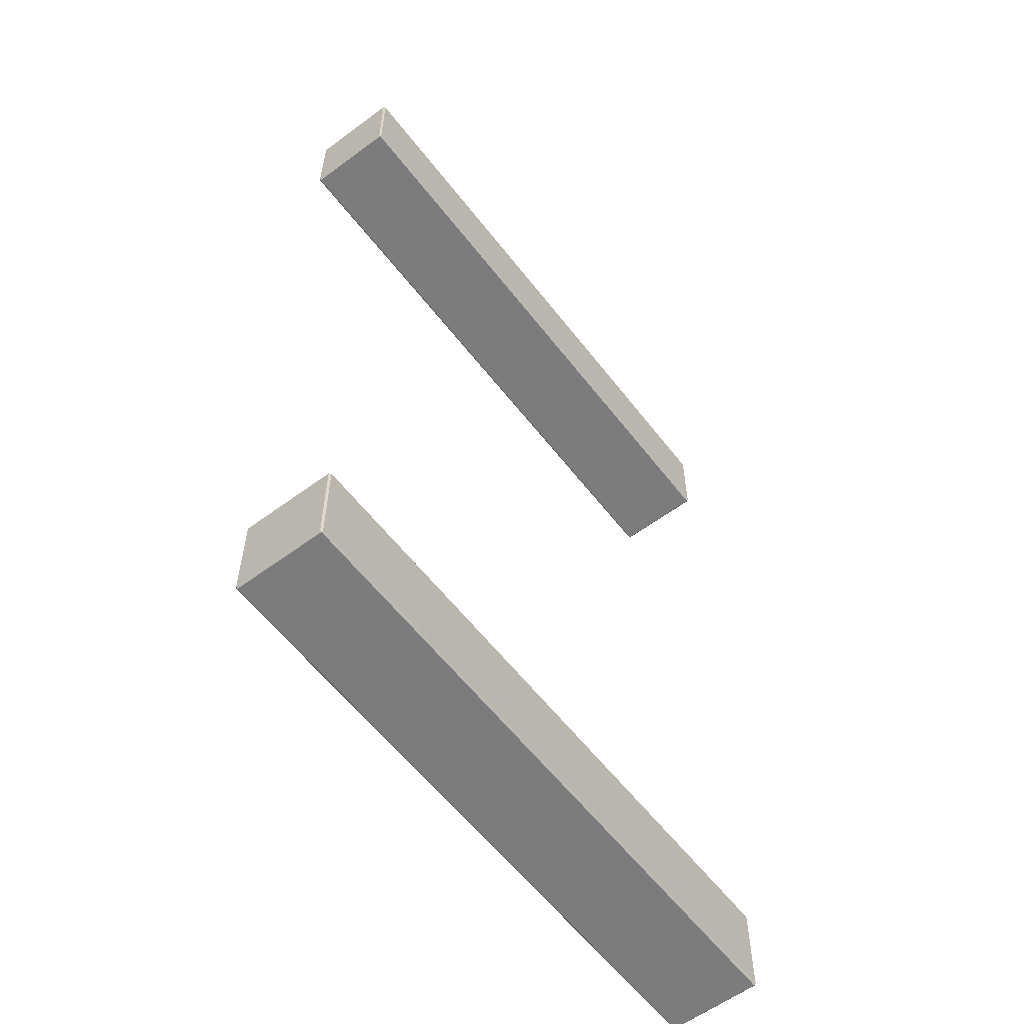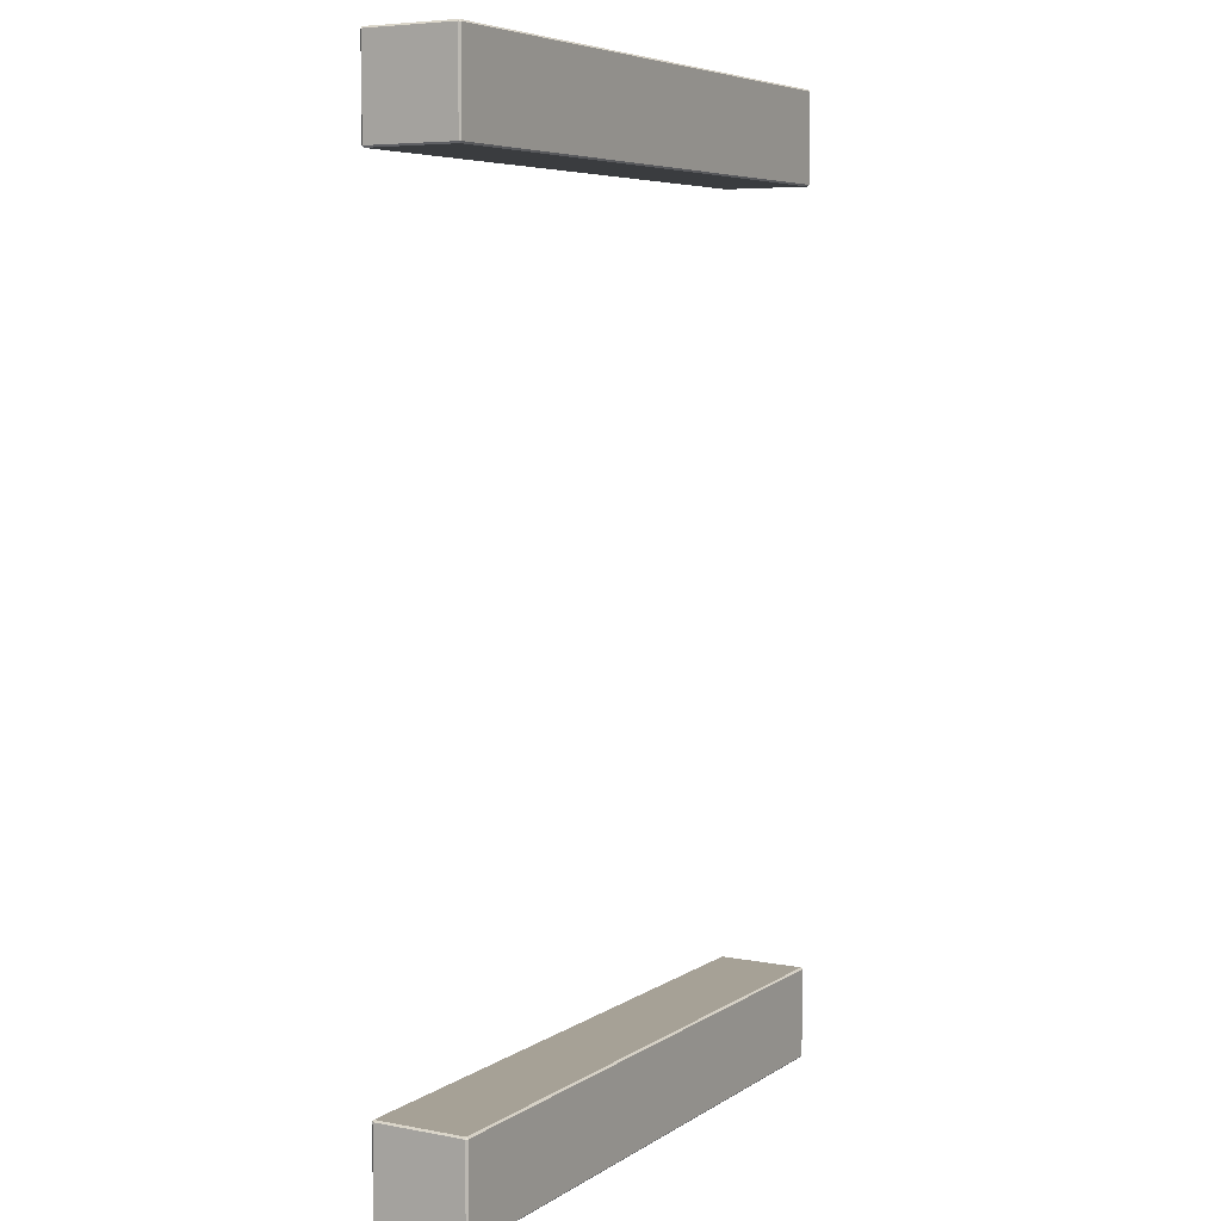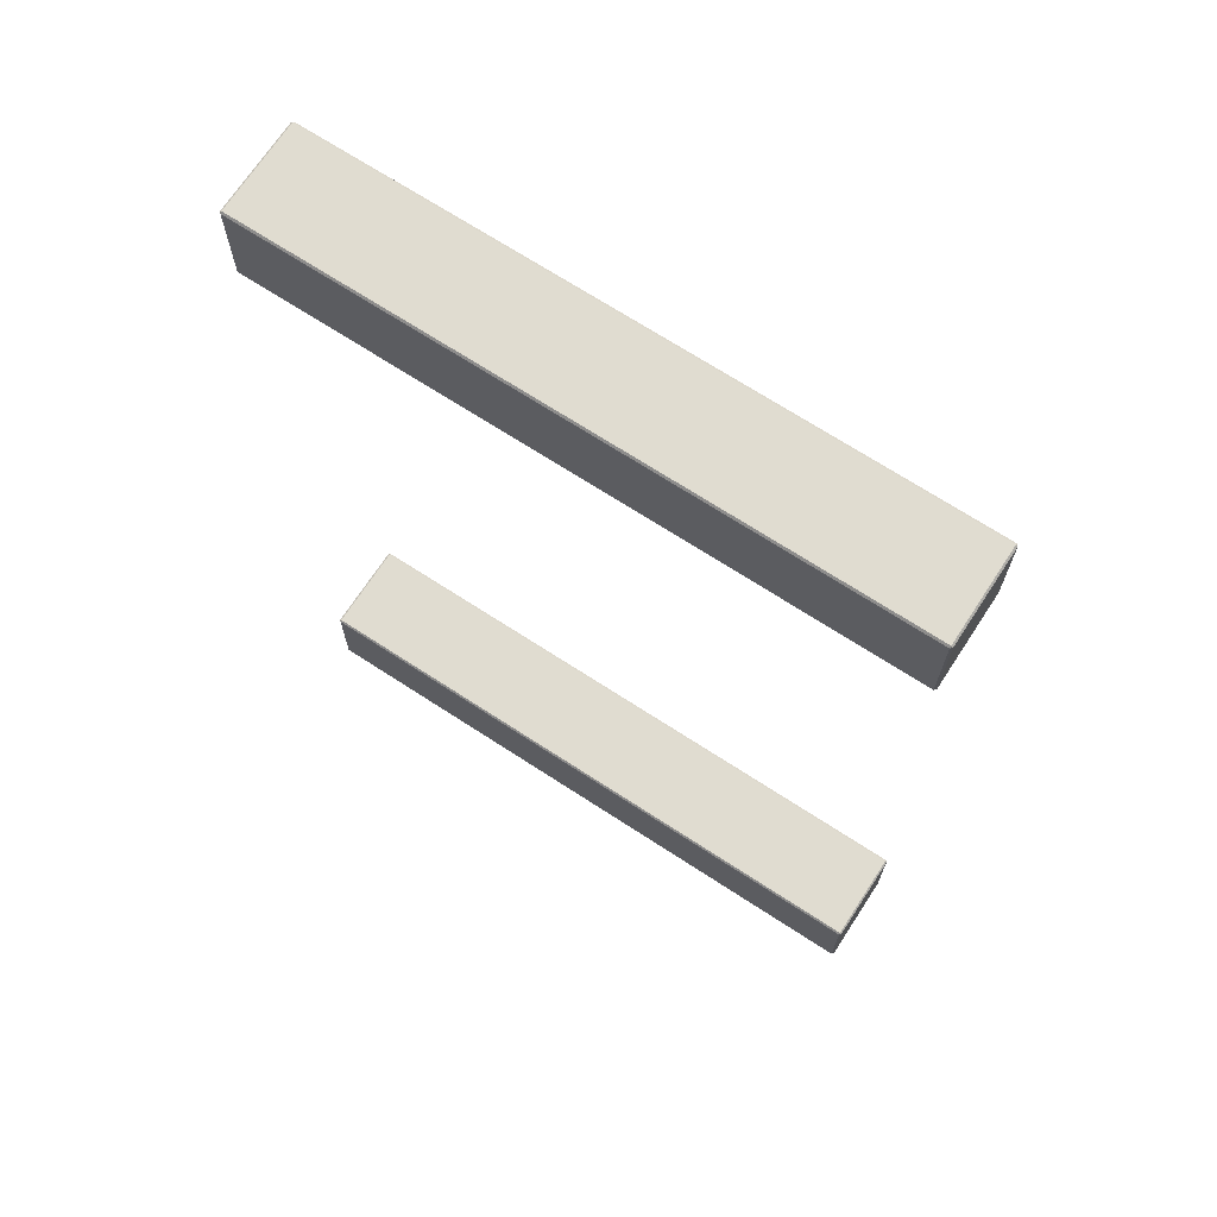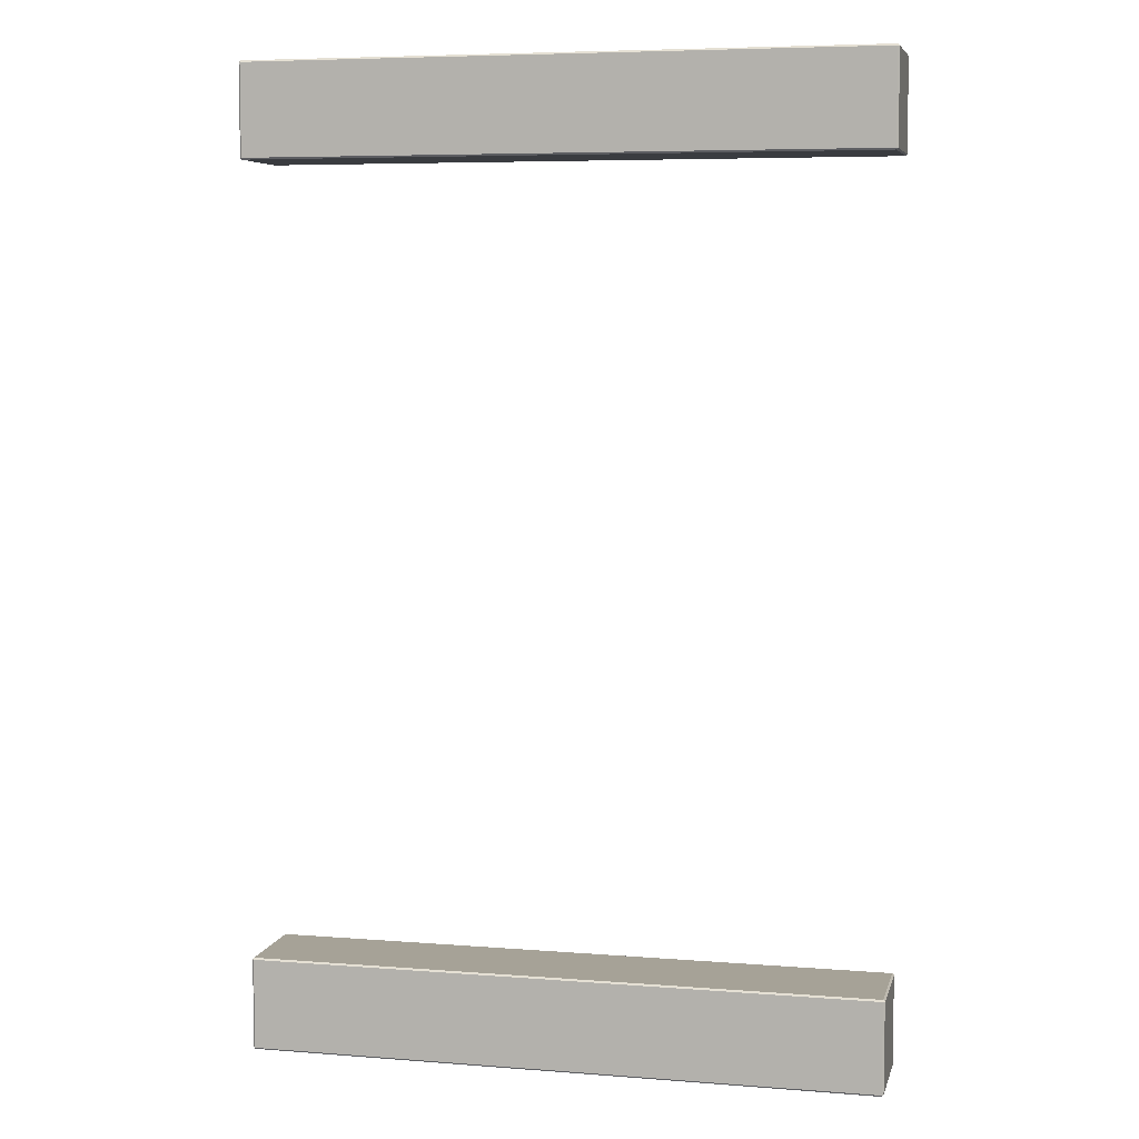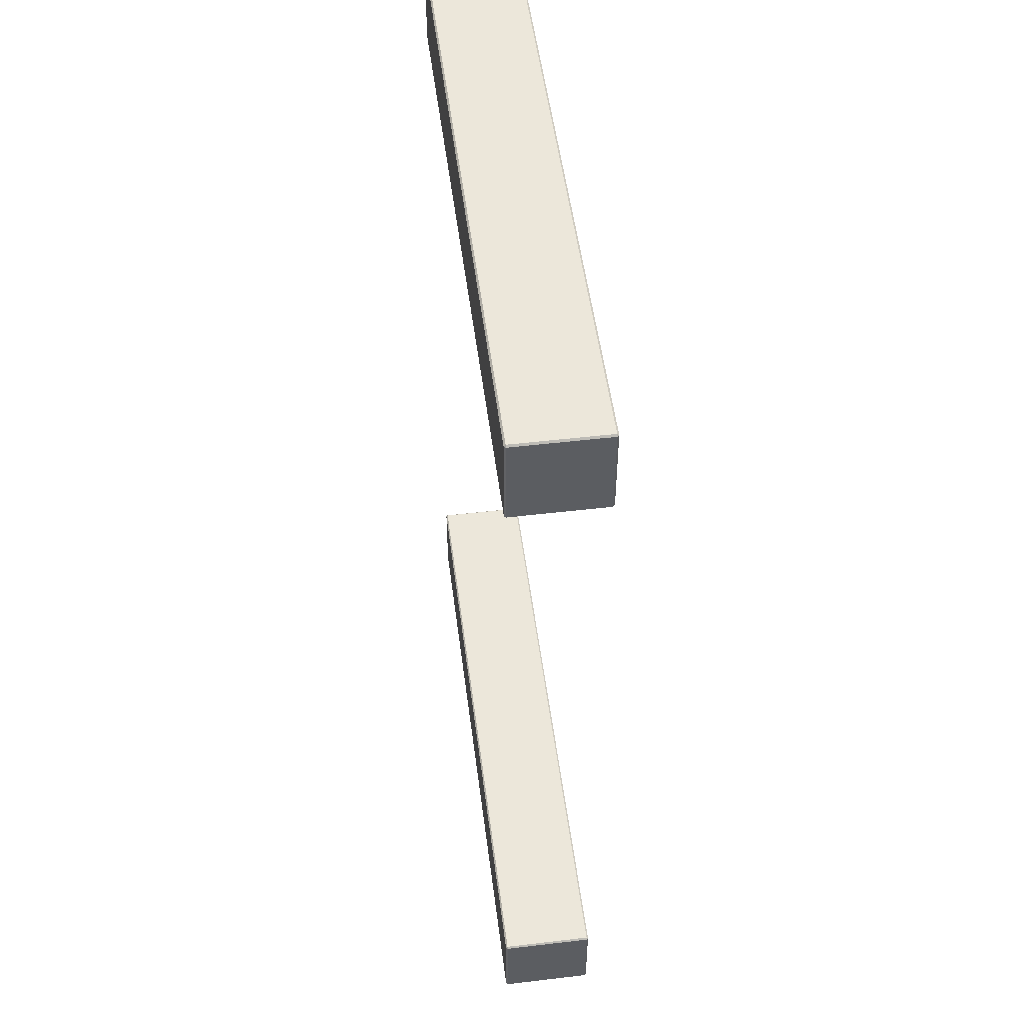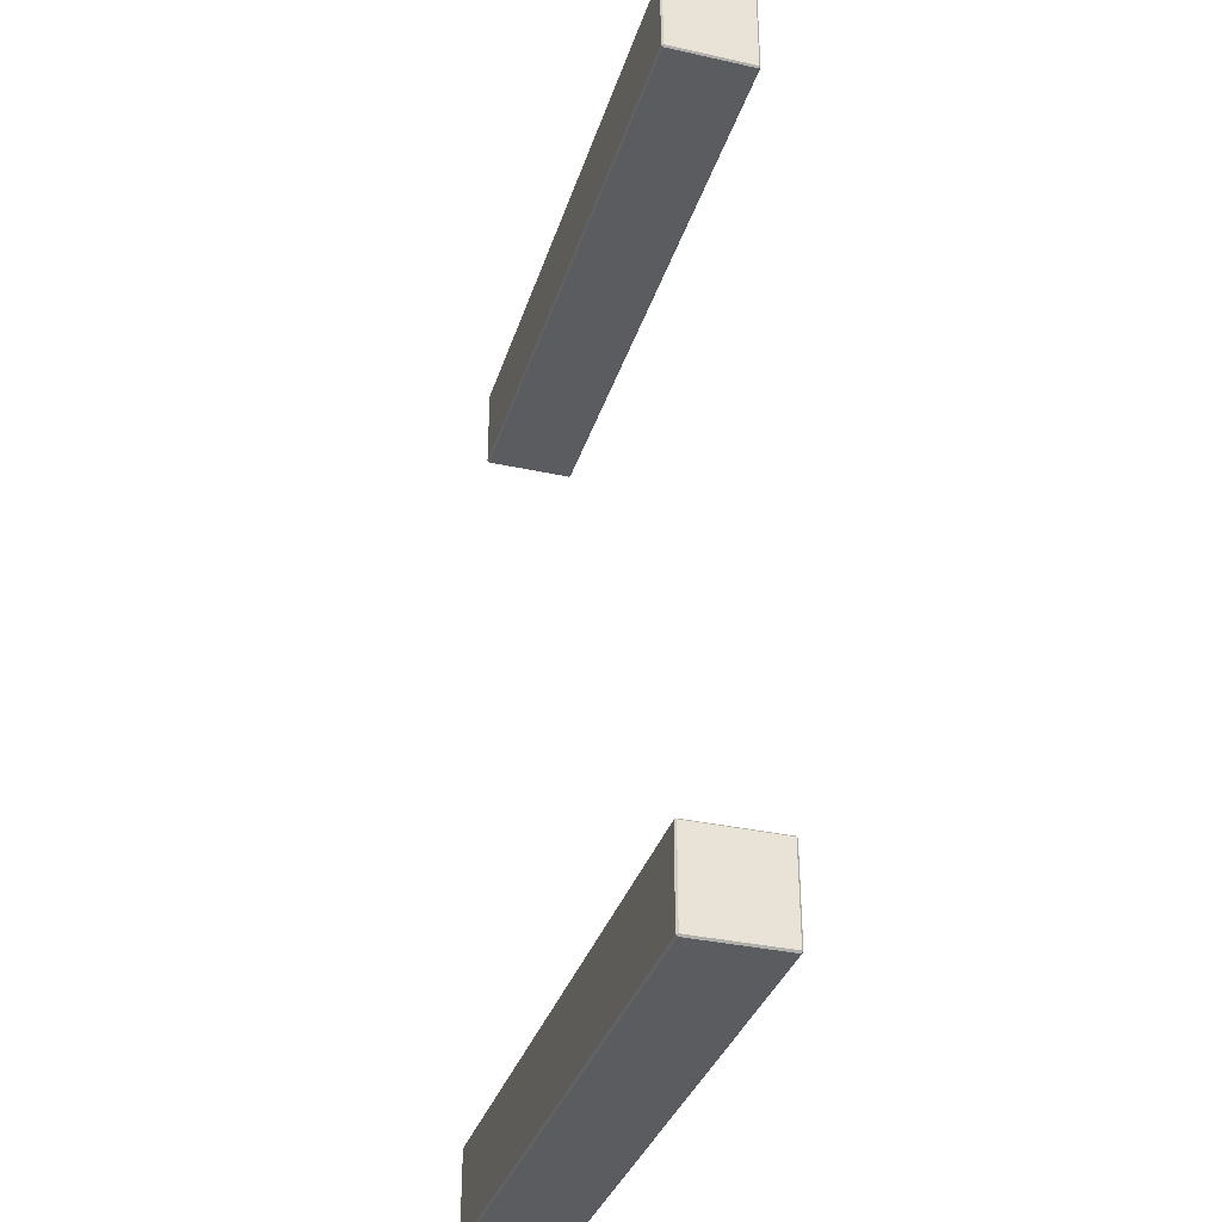
<metadata>
{"format":"obj","ext":"obj","renderer":"f3d","projection":"perspective","resolution":1024,"background":"white","views":[{"elev":-58.8,"azim":-52.6,"up":"+Z"},{"elev":6.2,"azim":-60.3,"up":"+Z"},{"elev":69.6,"azim":-146.9,"up":"+Z"},{"elev":6.4,"azim":-166.8,"up":"+Z"},{"elev":51.7,"azim":82.7,"up":"+Z"},{"elev":-34.5,"azim":-106.6,"up":"+Z"}]}
</metadata>
<code>
o Cube.073_Cube.082
v 3.778 1.018 -20.59
v 3.778 1.028 -20.58
v 3.768 1.028 -20.59
v 3.778 1.557 -20.58
v 3.778 1.567 -20.59
v 3.768 1.557 -20.59
v 3.778 1.018 -21.12
v 3.768 1.028 -21.12
v 3.778 1.028 -21.13
v 3.778 1.567 -21.12
v 3.778 1.557 -21.13
v 3.768 1.557 -21.12
v 7.44 1.018 -20.59
v 7.45 1.028 -20.59
v 7.44 1.028 -20.58
v 7.44 1.567 -20.59
v 7.44 1.557 -20.58
v 7.45 1.557 -20.59
v 7.44 1.018 -21.12
v 7.44 1.028 -21.13
v 7.45 1.028 -21.12
v 7.44 1.567 -21.12
v 7.45 1.557 -21.12
v 7.44 1.557 -21.13
f 15 17 4 2
f 21 23 18 14
f 22 10 5 16
f 3 6 12 8
f 9 11 24 20
f 1 2 3
f 4 5 6
f 7 8 9
f 10 11 12
f 13 14 15
f 16 17 18
f 19 20 21
f 22 23 24
f 7 1 3 8
f 2 4 6 3
f 5 10 12 6
f 11 9 8 12
f 19 7 9 20
f 10 22 24 11
f 23 21 20 24
f 13 19 21 14
f 22 16 18 23
f 17 15 14 18
f 1 13 15 2
f 16 5 4 17
f 7 19 13 1
o Cube.074_Cube.092
v 3.778 1.018 -25.75
v 3.778 1.028 -25.74
v 3.768 1.028 -25.75
v 3.778 1.557 -25.74
v 3.778 1.567 -25.75
v 3.768 1.557 -25.75
v 3.778 1.018 -26.27
v 3.768 1.028 -26.27
v 3.778 1.028 -26.28
v 3.778 1.567 -26.27
v 3.778 1.557 -26.28
v 3.768 1.557 -26.27
v 7.44 1.018 -25.75
v 7.45 1.028 -25.75
v 7.44 1.028 -25.74
v 7.44 1.567 -25.75
v 7.44 1.557 -25.74
v 7.45 1.557 -25.75
v 7.44 1.018 -26.27
v 7.44 1.028 -26.28
v 7.45 1.028 -26.27
v 7.44 1.567 -26.27
v 7.45 1.557 -26.27
v 7.44 1.557 -26.28
f 39 41 28 26
f 45 47 42 38
f 46 34 29 40
f 27 30 36 32
f 33 35 48 44
f 25 26 27
f 28 29 30
f 31 32 33
f 34 35 36
f 37 38 39
f 40 41 42
f 43 44 45
f 46 47 48
f 31 25 27 32
f 26 28 30 27
f 29 34 36 30
f 35 33 32 36
f 43 31 33 44
f 34 46 48 35
f 47 45 44 48
f 37 43 45 38
f 46 40 42 47
f 41 39 38 42
f 25 37 39 26
f 40 29 28 41
f 31 43 37 25

</code>
